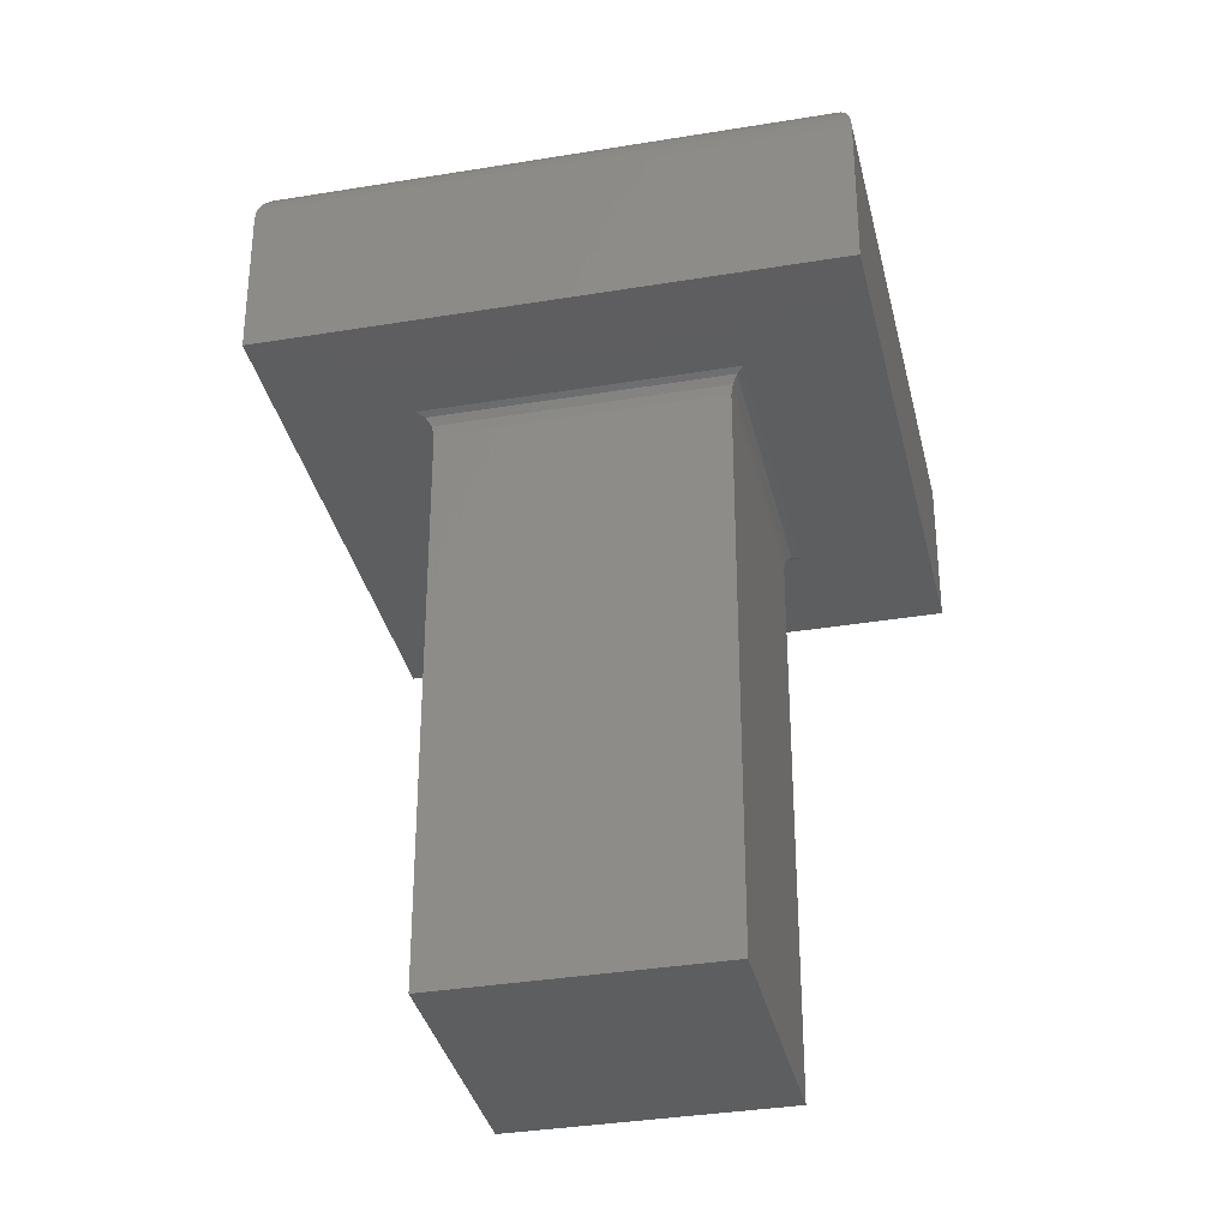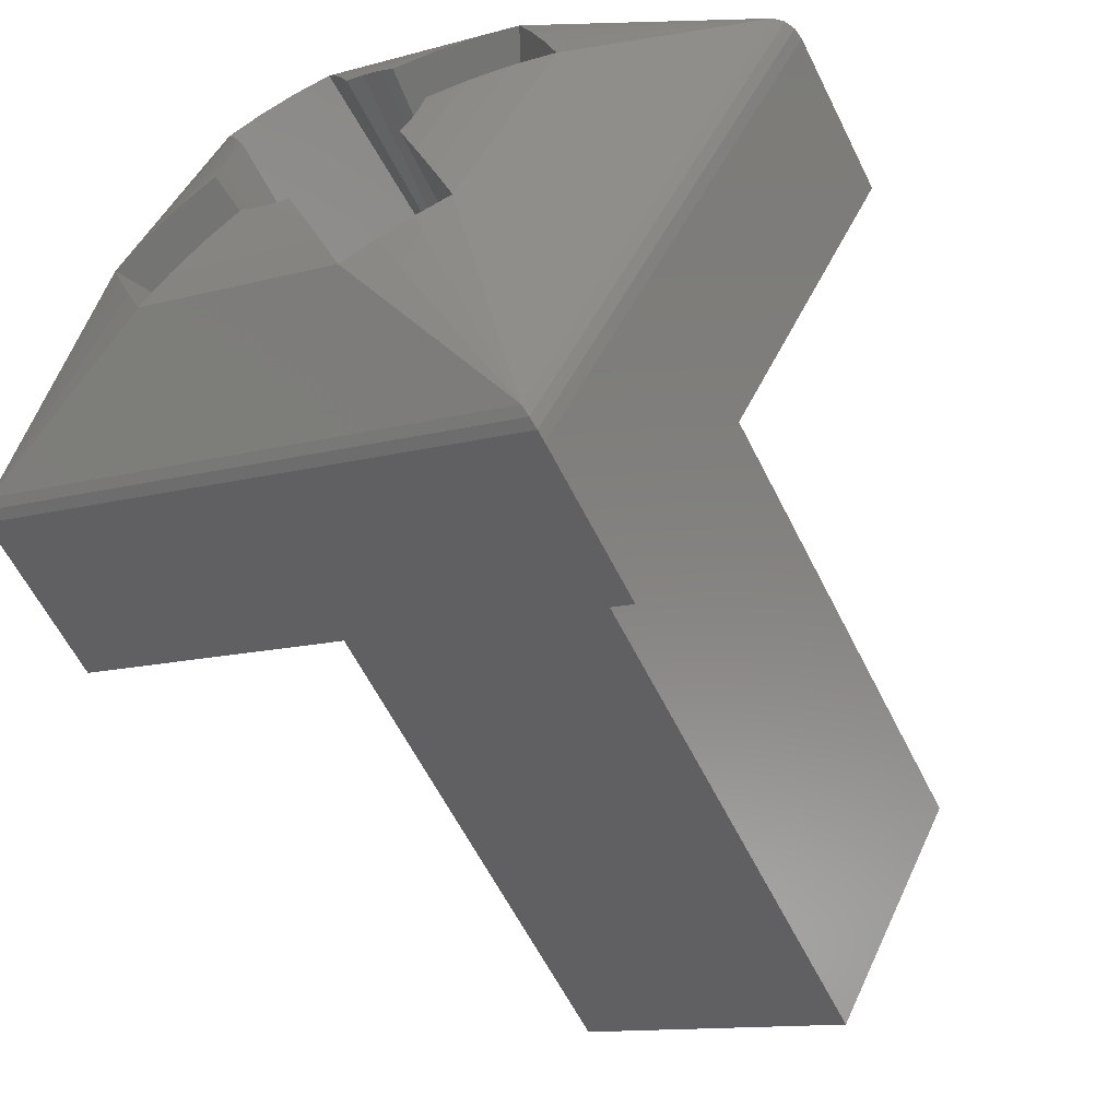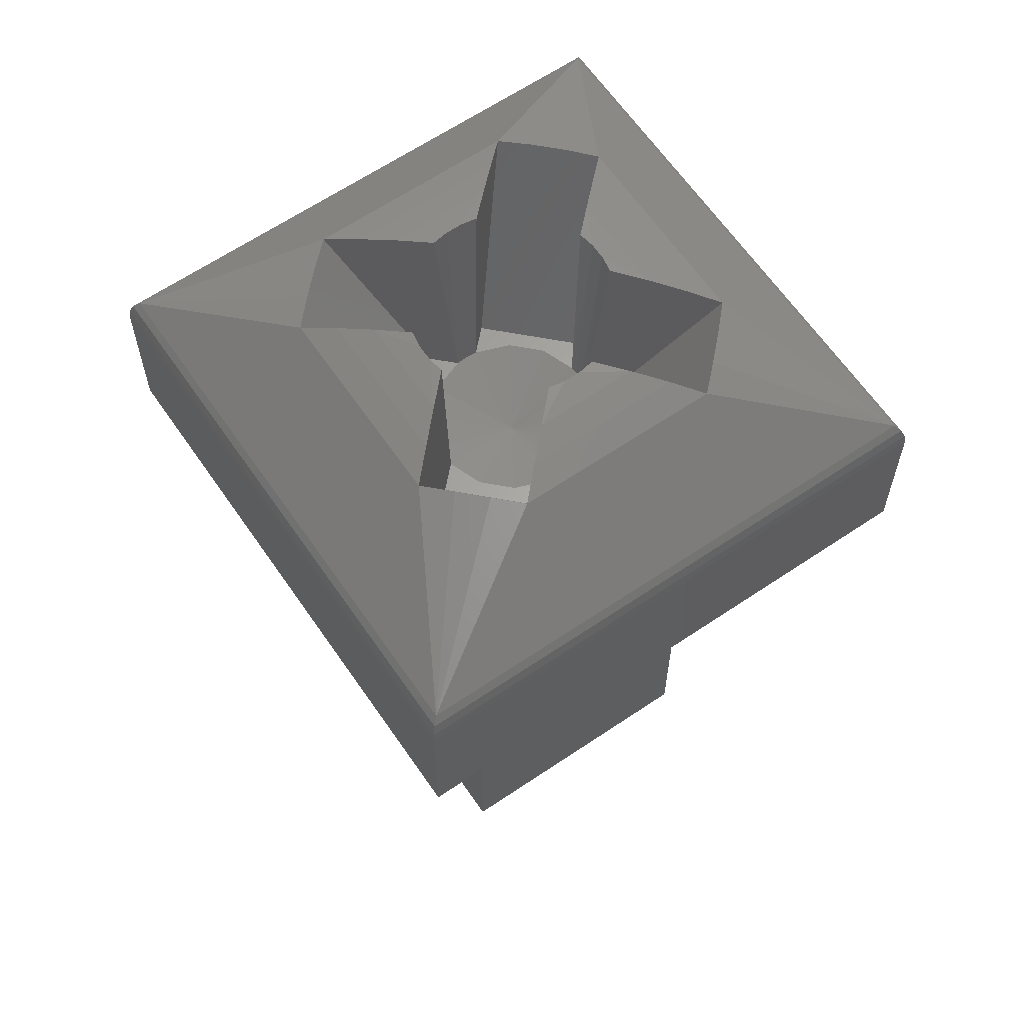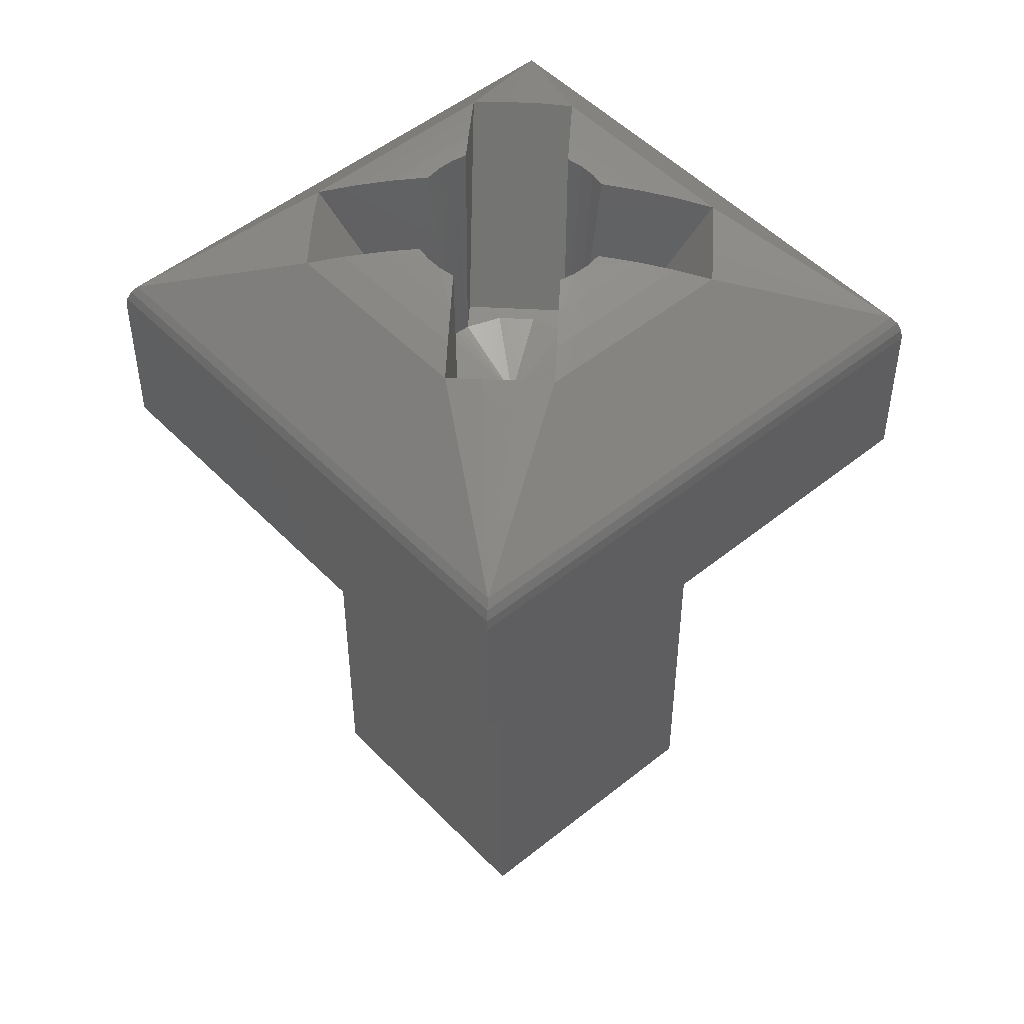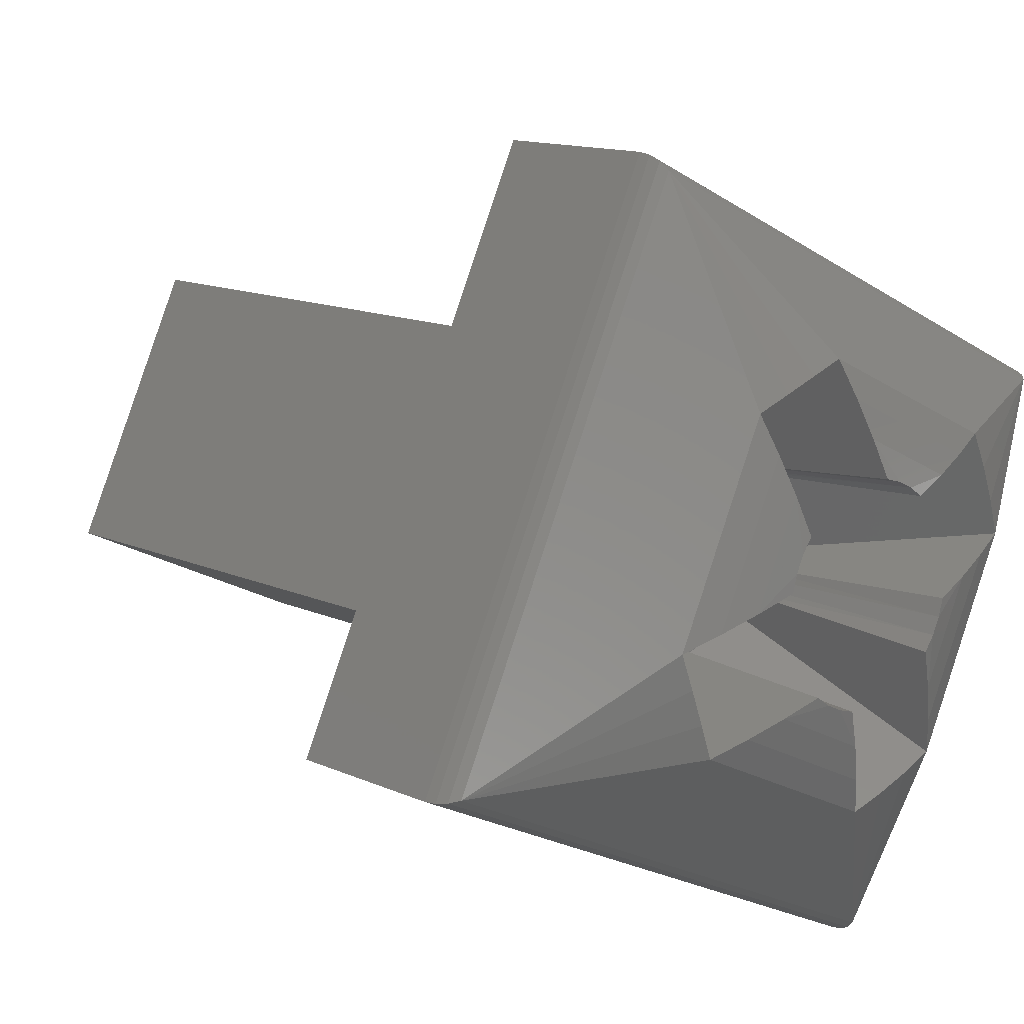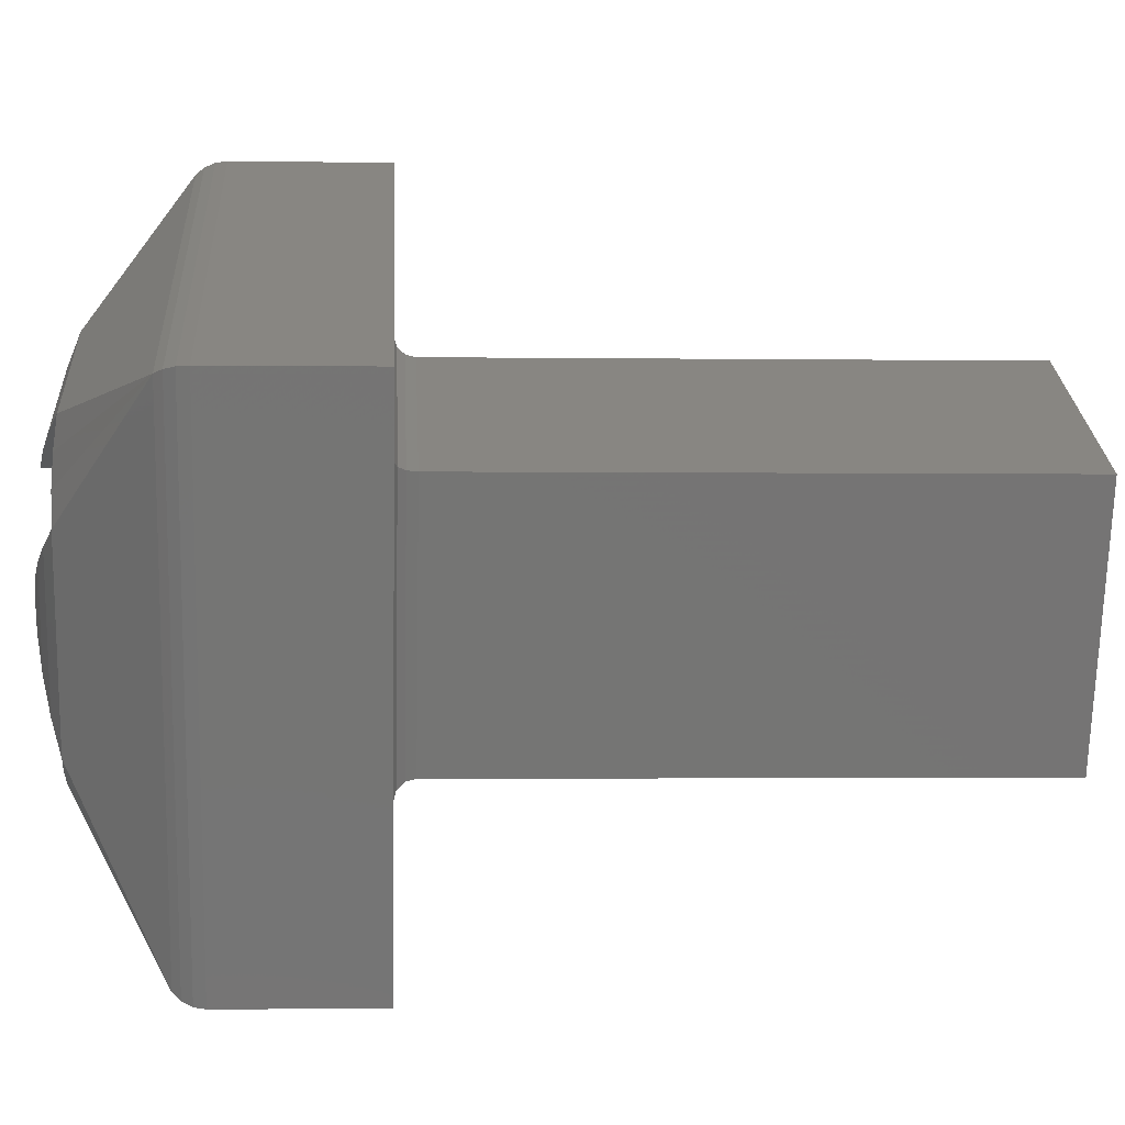
<metadata>
{"format":"stl","ext":"stl","renderer":"f3d","projection":"perspective","resolution":1024,"background":"white","views":[{"elev":-34.5,"azim":-12.6,"up":"+Z"},{"elev":-58.3,"azim":25.9,"up":"+Y"},{"elev":63.4,"azim":30.4,"up":"+Z"},{"elev":49.8,"azim":23.1,"up":"+Z"},{"elev":12.5,"azim":-42.7,"up":"+Y"},{"elev":-2.0,"azim":86.8,"up":"+Y"}]}
</metadata>
<code>
# stl→obj: 124 verts, 245 faces
v 0.1874 0.05249 0.2767
v 0.1875 0.05252 0.2768
v 0.1862 0.04971 0.2768
v 0.1873 0.05246 0.2766
v 0.1873 0.05246 0.2767
v 0.1861 0.0499 0.2766
v 0.1847 0.05375 0.2767
v 0.1847 0.05385 0.2768
v 0.1847 0.05368 0.2767
v 0.1847 0.05366 0.2766
v 0.1834 0.05107 0.2767
v 0.1833 0.05103 0.2768
v 0.1835 0.05109 0.2767
v 0.1835 0.0511 0.2766
v 0.1861 0.0498 0.2767
v 0.1861 0.04987 0.2767
v 0.1873 0.05246 0.2708
v 0.1847 0.05366 0.2708
v 0.1835 0.0511 0.2708
v 0.1861 0.0499 0.2708
v 0.184 0.05554 0.2768
v 0.1892 0.05313 0.2768
v 0.1868 0.04801 0.2768
v 0.1816 0.05042 0.2768
v 0.184 0.05554 0.2783
v 0.1892 0.05313 0.2783
v 0.1816 0.05042 0.2783
v 0.1868 0.04801 0.2783
v 0.1892 0.05313 0.2784
v 0.1841 0.05552 0.2784
v 0.1841 0.05548 0.2785
v 0.1841 0.0554 0.2786
v 0.189 0.05308 0.2786
v 0.1891 0.05311 0.2785
v 0.1817 0.05043 0.2784
v 0.1817 0.05045 0.2785
v 0.1818 0.05047 0.2786
v 0.1868 0.04803 0.2784
v 0.1867 0.04808 0.2785
v 0.1867 0.04815 0.2786
v 0.1852 0.05382 0.2795
v 0.1871 0.05293 0.2795
v 0.1849 0.05371 0.2796
v 0.1853 0.05347 0.2796
v 0.1868 0.05281 0.2796
v 0.1872 0.05261 0.2796
v 0.1846 0.05359 0.2796
v 0.1855 0.05312 0.2797
v 0.1864 0.05268 0.2797
v 0.1873 0.05229 0.2796
v 0.1842 0.05347 0.2795
v 0.1858 0.05272 0.2798
v 0.1859 0.05265 0.2798
v 0.1856 0.05277 0.2798
v 0.186 0.05256 0.2798
v 0.1874 0.05197 0.2795
v 0.1845 0.05228 0.2798
v 0.1846 0.05242 0.2798
v 0.1845 0.05277 0.2797
v 0.1864 0.05143 0.2798
v 0.1868 0.05172 0.2797
v 0.1864 0.05159 0.2798
v 0.1863 0.05127 0.2798
v 0.1841 0.05184 0.2797
v 0.1845 0.05213 0.2798
v 0.1844 0.05197 0.2798
v 0.1863 0.05078 0.2797
v 0.1871 0.05184 0.2796
v 0.1862 0.05114 0.2798
v 0.1837 0.05171 0.2796
v 0.1844 0.05313 0.2796
v 0.1864 0.05043 0.2796
v 0.1834 0.05159 0.2795
v 0.1866 0.05009 0.2795
v 0.1844 0.05087 0.2797
v 0.1849 0.0509 0.2798
v 0.1848 0.051 0.2798
v 0.1851 0.05083 0.2798
v 0.1853 0.05043 0.2797
v 0.1852 0.05079 0.2798
v 0.1841 0.05075 0.2796
v 0.1855 0.05008 0.2796
v 0.1837 0.05062 0.2795
v 0.1856 0.04974 0.2795
v 0.1835 0.05126 0.2796
v 0.1836 0.05094 0.2796
v 0.1859 0.04984 0.2796
v 0.1862 0.04996 0.2796
v 0.1846 0.05253 0.2775
v 0.1847 0.05224 0.2775
v 0.1853 0.05262 0.2775
v 0.1857 0.05259 0.2775
v 0.1856 0.05288 0.2775
v 0.185 0.0525 0.2775
v 0.1858 0.05253 0.2775
v 0.1859 0.05249 0.2775
v 0.1857 0.05256 0.2775
v 0.1862 0.0526 0.2775
v 0.186 0.05238 0.2775
v 0.1861 0.05223 0.2775
v 0.1862 0.05207 0.2775
v 0.1865 0.05163 0.2775
v 0.1862 0.05189 0.2775
v 0.1863 0.0517 0.2775
v 0.1862 0.05152 0.2775
v 0.1861 0.05131 0.2775
v 0.1862 0.05145 0.2775
v 0.1862 0.05138 0.2775
v 0.1862 0.05103 0.2775
v 0.1859 0.05106 0.2775
v 0.1853 0.05068 0.2775
v 0.1855 0.05093 0.2775
v 0.1851 0.05097 0.2775
v 0.185 0.05102 0.2775
v 0.1849 0.05106 0.2775
v 0.1851 0.05099 0.2775
v 0.1847 0.05096 0.2775
v 0.1846 0.05167 0.2775
v 0.1846 0.05203 0.2775
v 0.1843 0.05193 0.2775
v 0.1847 0.05132 0.2775
v 0.1846 0.0521 0.2775
v 0.1847 0.05217 0.2775
v 0.1854 0.05178 0.2773
f 1 2 3
f 4 5 6
f 7 2 1
f 7 8 2
f 9 4 10
f 9 1 5
f 9 5 4
f 9 7 1
f 11 12 8
f 11 8 7
f 13 10 14
f 13 7 9
f 13 11 7
f 13 9 10
f 15 3 12
f 15 12 11
f 15 1 3
f 16 5 1
f 16 14 6
f 16 1 15
f 16 15 11
f 16 13 14
f 16 11 13
f 16 6 5
f 10 4 17
f 10 17 18
f 14 18 19
f 14 10 18
f 6 19 20
f 6 14 19
f 4 20 17
f 4 6 20
f 17 19 18
f 20 19 17
f 2 21 22
f 8 21 2
f 12 21 8
f 23 3 2
f 23 12 3
f 23 2 22
f 24 21 12
f 24 12 23
f 25 26 22
f 25 22 21
f 27 21 24
f 27 25 21
f 28 24 23
f 28 27 24
f 26 23 22
f 26 28 23
f 29 28 26
f 30 29 26
f 30 26 25
f 31 32 33
f 31 33 34
f 31 34 29
f 31 29 30
f 35 25 27
f 35 30 25
f 36 37 32
f 36 31 30
f 36 30 35
f 36 32 31
f 38 27 28
f 38 35 27
f 38 28 29
f 39 40 37
f 39 33 40
f 39 34 33
f 39 29 34
f 39 35 38
f 39 36 35
f 39 38 29
f 39 37 36
f 41 33 32
f 42 33 41
f 43 41 32
f 44 42 41
f 45 42 44
f 46 33 42
f 47 43 32
f 48 45 44
f 49 45 48
f 50 33 46
f 51 47 32
f 52 49 48
f 53 49 52
f 54 52 48
f 55 49 53
f 56 33 50
f 57 58 59
f 60 61 62
f 63 61 60
f 64 57 59
f 64 65 57
f 64 66 65
f 67 61 63
f 67 68 61
f 67 63 69
f 70 59 71
f 70 64 59
f 72 68 67
f 72 56 68
f 73 71 51
f 73 70 71
f 74 56 72
f 74 33 56
f 75 76 77
f 75 78 76
f 79 78 75
f 79 80 78
f 81 79 75
f 82 79 81
f 83 82 81
f 84 82 83
f 37 73 51
f 37 85 73
f 37 86 85
f 37 83 86
f 37 84 83
f 37 51 32
f 40 84 37
f 40 87 84
f 40 88 87
f 40 74 88
f 40 33 74
f 89 59 58
f 89 71 59
f 89 51 71
f 90 89 58
f 91 92 93
f 94 91 93
f 89 94 93
f 90 94 89
f 93 44 41
f 93 48 44
f 93 54 48
f 92 54 93
f 53 95 96
f 53 96 55
f 52 92 97
f 52 97 95
f 52 95 53
f 54 92 52
f 98 49 55
f 98 45 49
f 98 42 45
f 96 98 55
f 99 98 96
f 100 98 99
f 101 98 100
f 102 101 103
f 104 102 103
f 105 102 104
f 102 98 101
f 102 68 56
f 102 61 68
f 102 62 61
f 102 105 62
f 63 106 69
f 63 107 108
f 63 108 106
f 60 105 107
f 60 107 63
f 62 105 60
f 109 67 69
f 109 72 67
f 109 74 72
f 109 69 106
f 110 109 106
f 111 112 113
f 111 109 112
f 112 109 110
f 111 82 84
f 111 79 82
f 111 80 79
f 111 113 80
f 76 114 115
f 76 115 77
f 78 116 114
f 78 113 116
f 78 114 76
f 80 113 78
f 117 75 77
f 117 81 75
f 117 83 81
f 115 117 77
f 118 119 120
f 117 121 118
f 117 115 121
f 117 118 120
f 120 70 73
f 120 64 70
f 120 66 64
f 120 119 66
f 57 90 58
f 57 122 123
f 57 123 90
f 65 119 122
f 65 122 57
f 66 119 65
f 100 124 101
f 99 124 100
f 96 124 99
f 95 124 96
f 97 124 95
f 92 124 97
f 91 124 92
f 94 124 91
f 90 124 94
f 123 124 90
f 122 124 123
f 119 124 122
f 118 124 119
f 124 115 114
f 124 114 116
f 124 116 113
f 124 118 121
f 124 121 115
f 124 124 118
f 112 124 113
f 110 124 112
f 106 124 110
f 108 124 106
f 107 124 108
f 105 124 107
f 104 124 105
f 103 124 104
f 101 124 103
f 120 73 85
f 117 85 86
f 117 86 83
f 117 120 85
f 88 74 109
f 88 109 111
f 87 88 111
f 84 87 111
f 46 42 98
f 50 98 102
f 50 46 98
f 56 50 102
f 93 41 43
f 93 43 47
f 89 47 51
f 89 93 47

</code>
